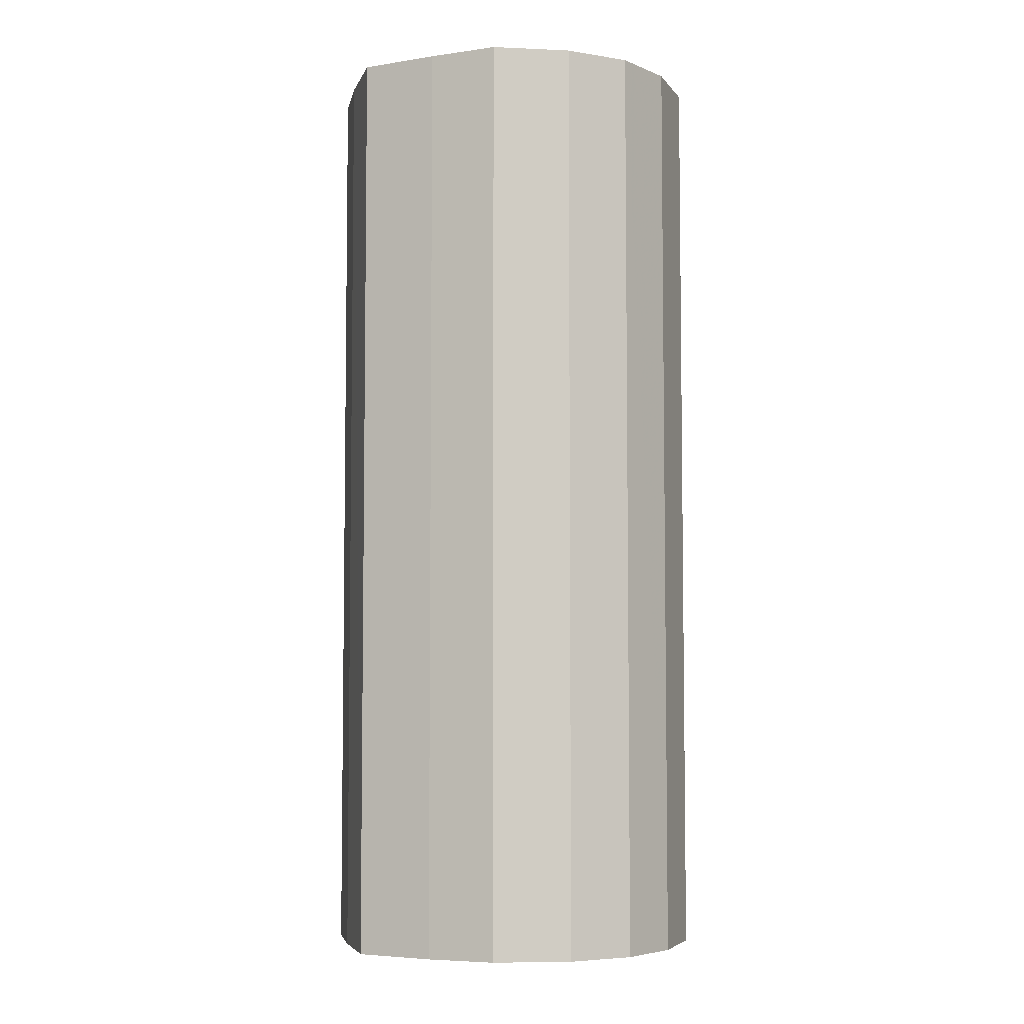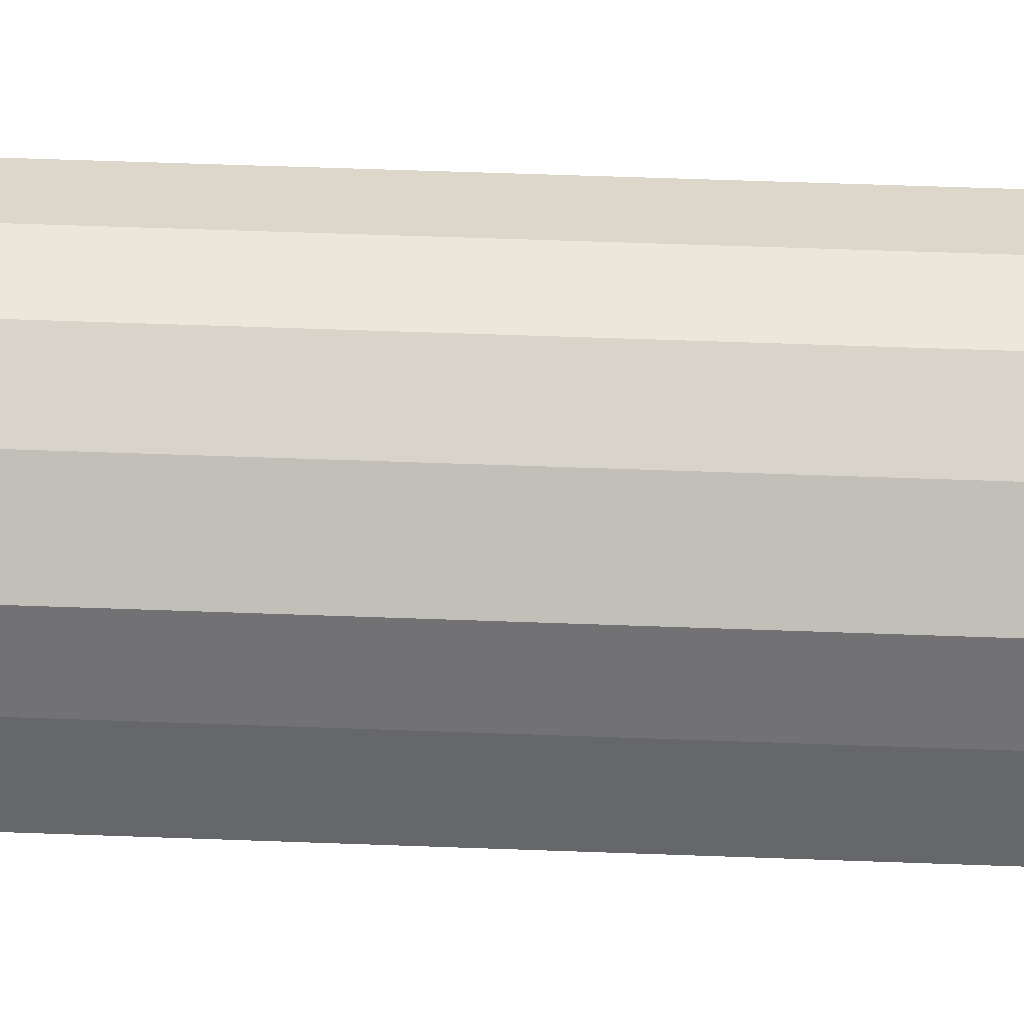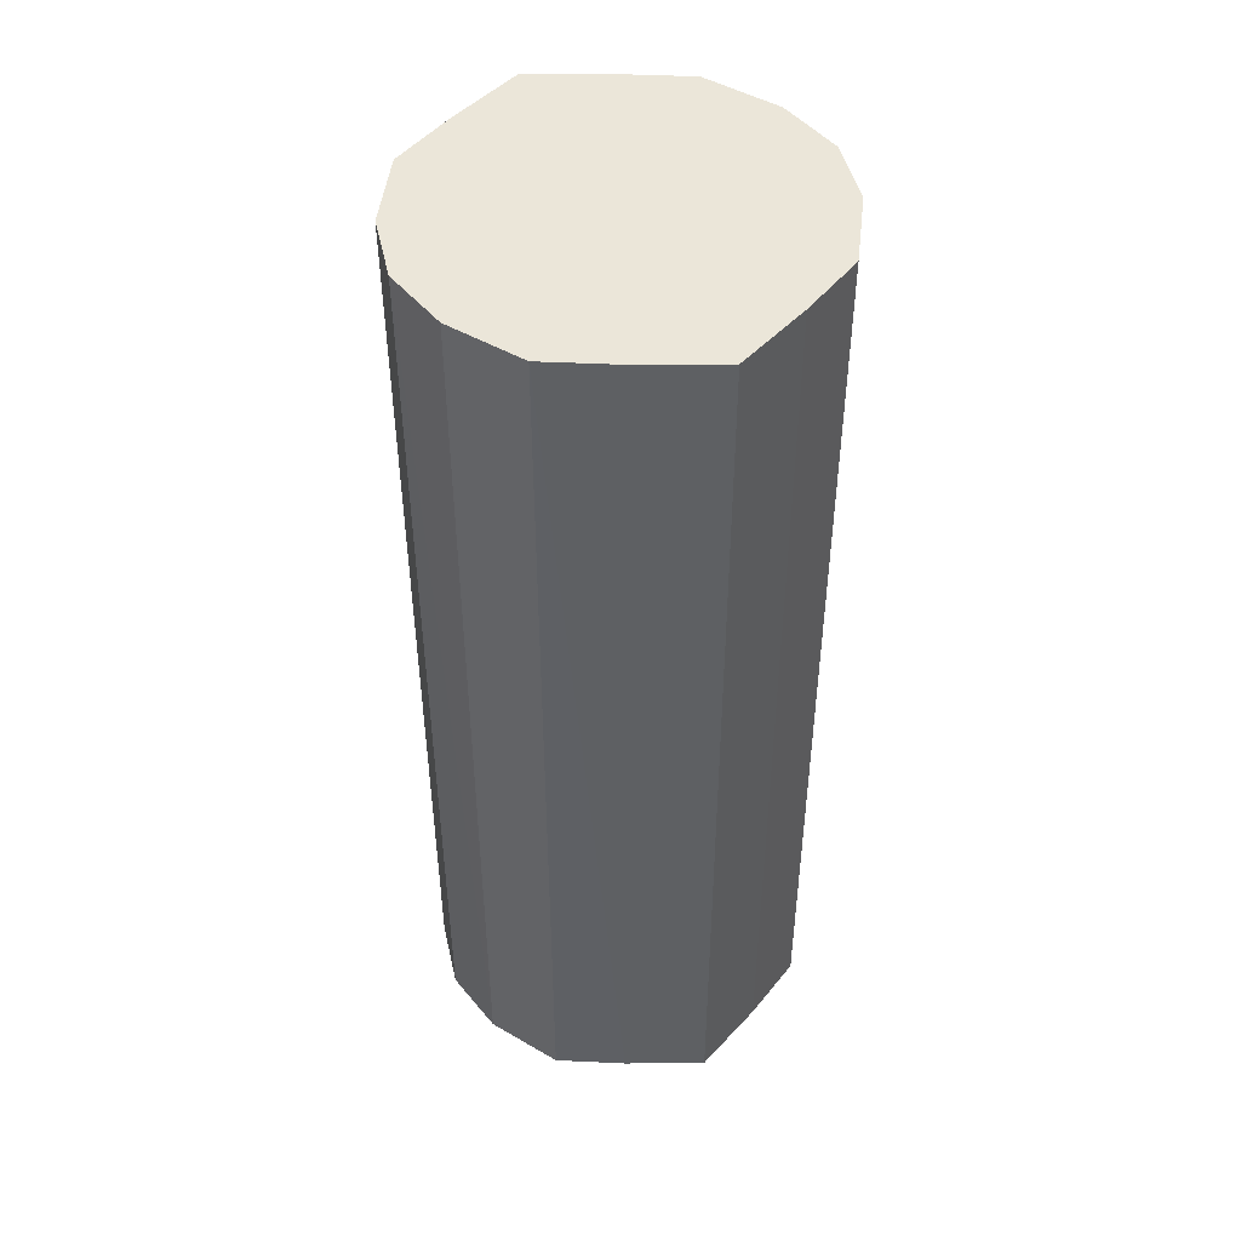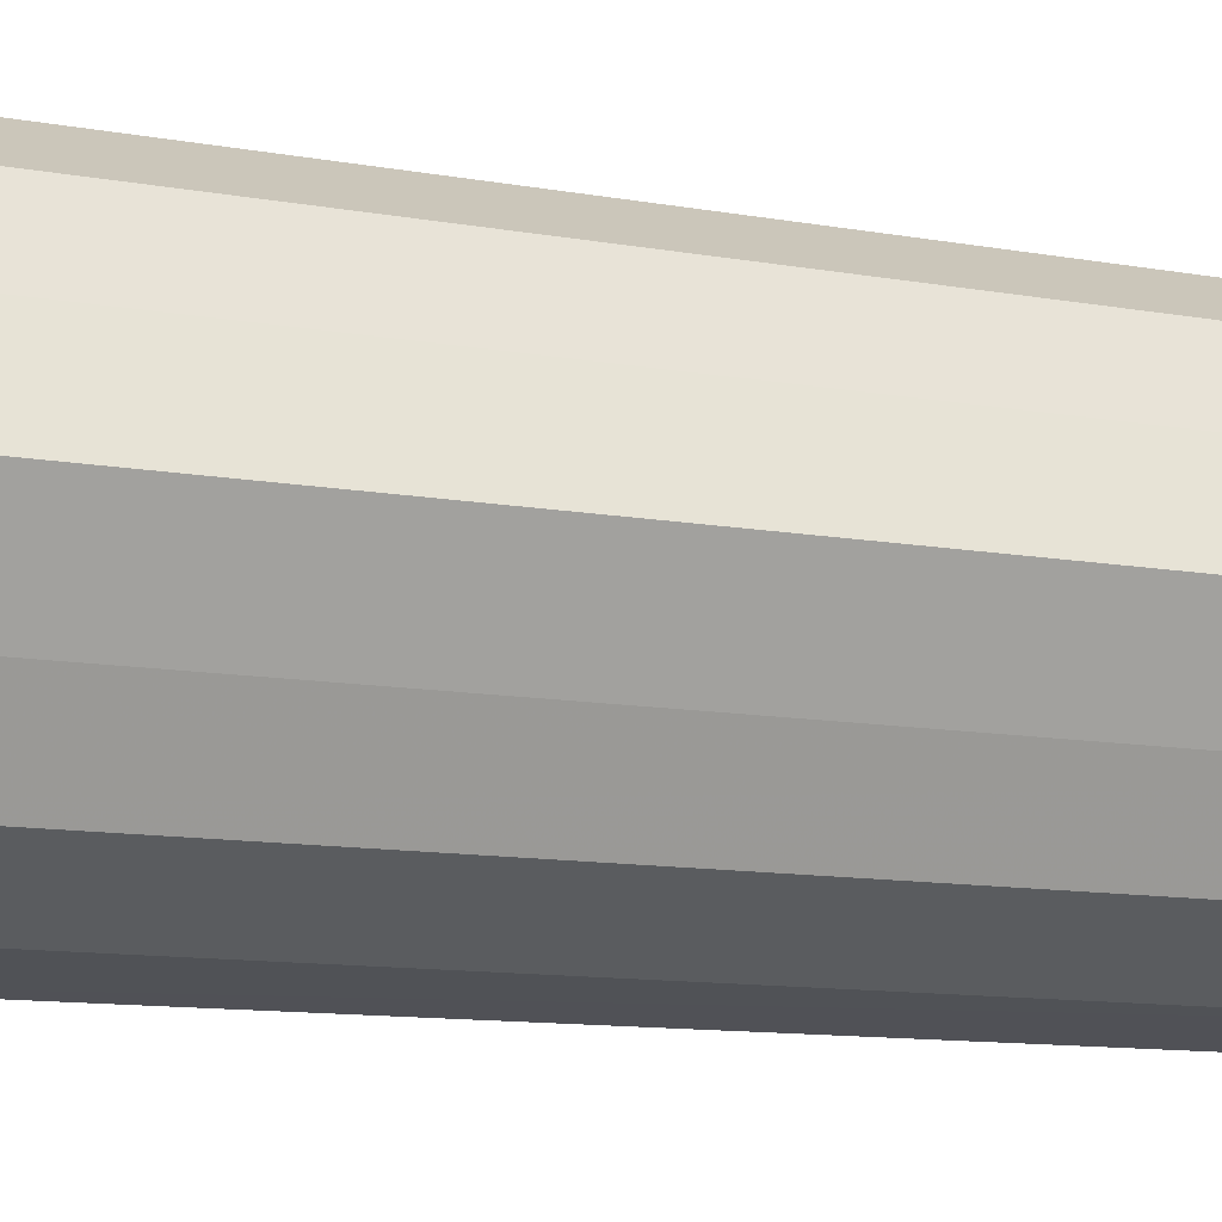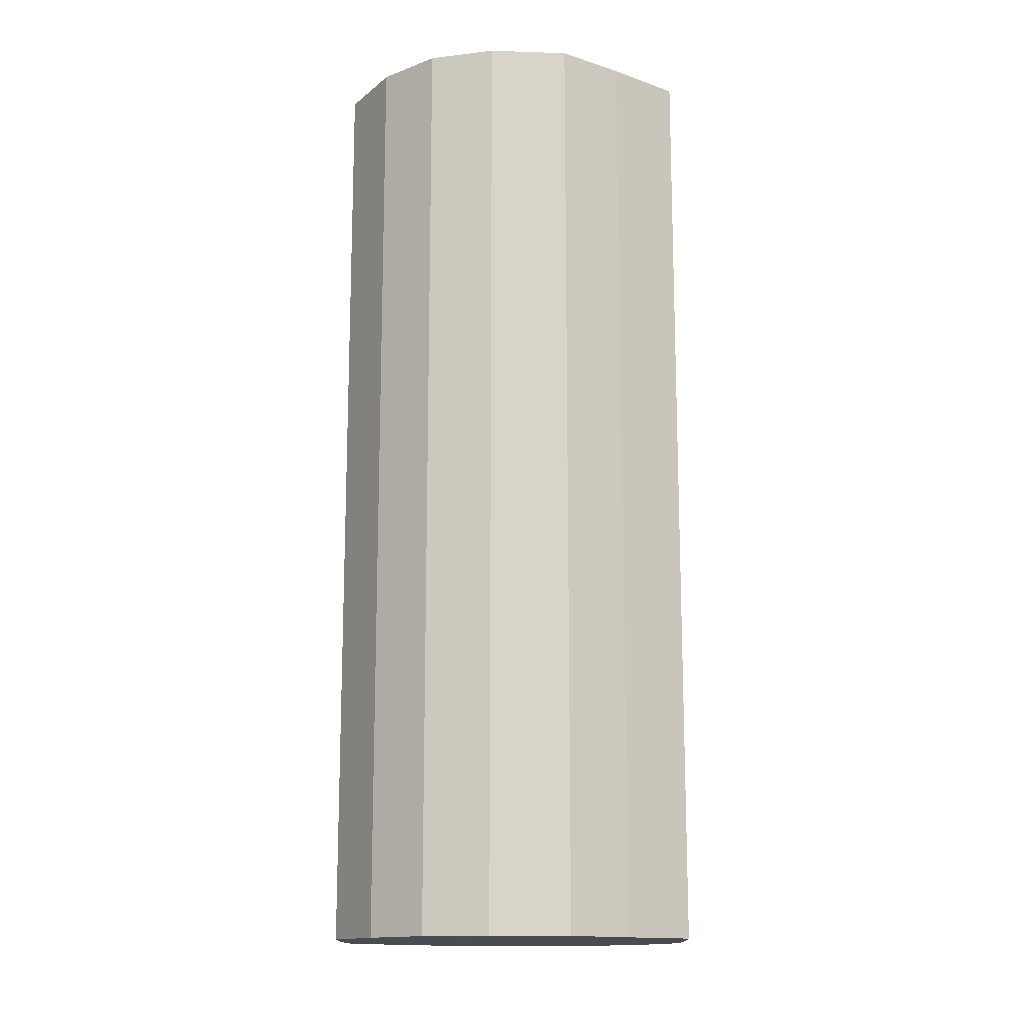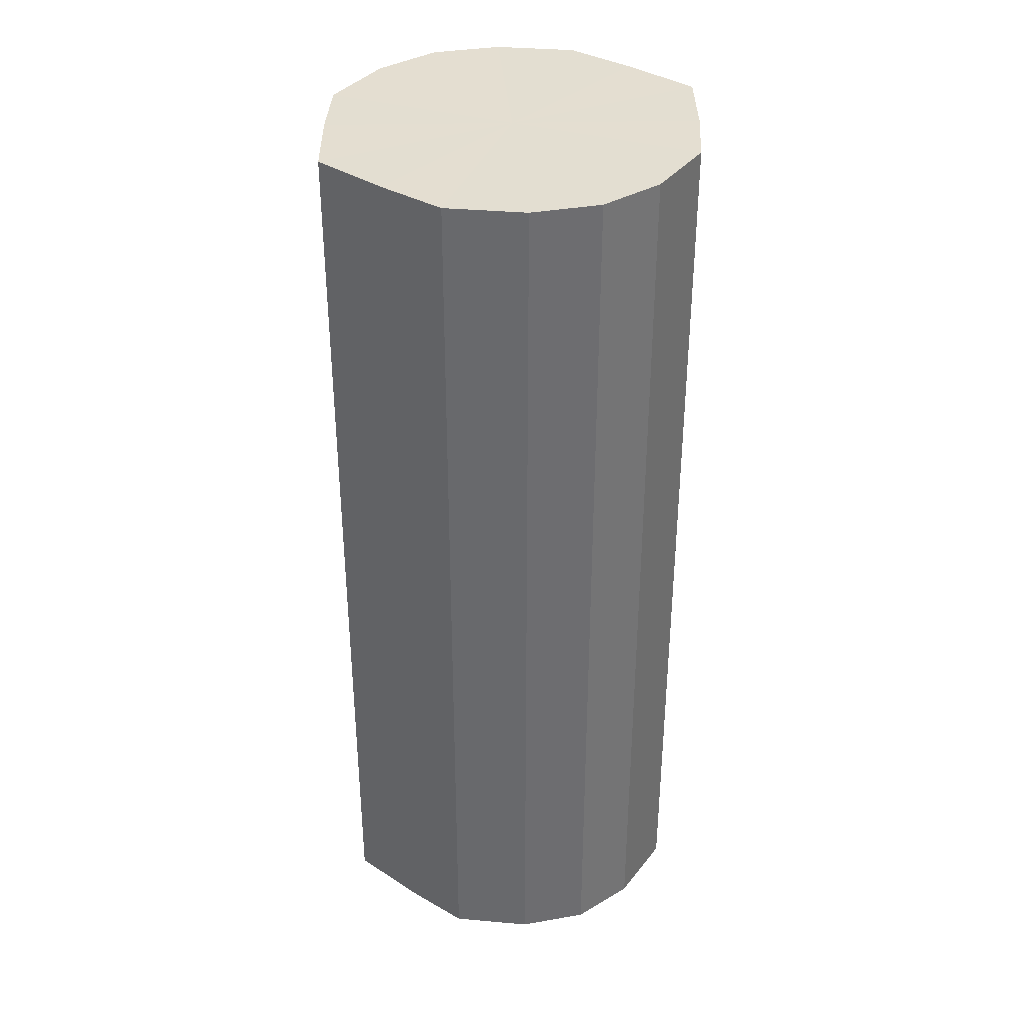
<metadata>
{"format":"obj","ext":"obj","renderer":"f3d","projection":"perspective","resolution":1024,"background":"white","views":[{"elev":-5.3,"azim":141.1,"up":"+Y"},{"elev":62.2,"azim":92.1,"up":"+Z"},{"elev":47.3,"azim":64.9,"up":"+Y"},{"elev":-10.2,"azim":63.7,"up":"+Z"},{"elev":-14.5,"azim":-152.8,"up":"+Y"},{"elev":36.3,"azim":154.8,"up":"+Y"}]}
</metadata>
<code>
o 9086
v 2250 1885 24.23
v 2250 1885 24.25
v 2250 1885 24.23
v 2250 1885 24.27
v 2250 1885 24.25
v 2250 1885 24.21
v 2250 1885 24.21
v 2250 1885 24.28
v 2250 1885 24.27
v 2250 1885 24.19
v 2250 1885 24.19
v 2250 1885 24.29
v 2250 1885 24.28
v 2250 1885 24.18
v 2250 1885 24.18
v 2250 1885 24.28
v 2250 1885 24.29
v 2250 1885 24.17
v 2250 1885 24.17
v 2250 1885 24.27
v 2250 1885 24.28
v 2250 1885 24.18
v 2250 1885 24.18
v 2250 1885 24.25
v 2250 1885 24.27
v 2250 1885 24.19
v 2250 1885 24.19
v 2250 1885 24.23
v 2250 1885 24.25
v 2250 1885 24.21
v 2250 1885 24.21
v 2250 1885 24.23
v 2250 1885 24.23
v 2250 1885 24.25
v 2250 1885 24.25
v 2250 1885 24.27
v 2250 1885 24.27
v 2250 1885 24.21
v 2250 1885 24.23
v 2250 1885 24.19
v 2250 1885 24.21
v 2250 1885 24.28
v 2250 1885 24.28
v 2250 1885 24.18
v 2250 1885 24.19
v 2250 1885 24.17
v 2250 1885 24.18
v 2250 1885 24.29
v 2250 1885 24.29
v 2250 1885 24.18
v 2250 1885 24.17
v 2250 1885 24.19
v 2250 1885 24.18
v 2250 1885 24.28
v 2250 1885 24.28
v 2250 1885 24.21
v 2250 1885 24.19
v 2250 1885 24.23
v 2250 1885 24.21
v 2250 1885 24.27
v 2250 1885 24.27
v 2250 1885 24.25
v 2250 1885 24.23
v 2250 1885 24.25
v 2250 1885 24.23
v 2250 1885 24.25
v 2250 1885 24.23
v 2250 1885 24.27
v 2250 1885 24.21
v 2250 1885 24.28
v 2250 1885 24.19
v 2250 1885 24.29
v 2250 1885 24.18
v 2250 1885 24.28
v 2250 1885 24.17
v 2250 1885 24.27
v 2250 1885 24.18
v 2250 1885 24.25
v 2250 1885 24.19
v 2250 1885 24.23
v 2250 1885 24.21
v 2250 1885 24.23
v 2250 1885 24.23
v 2250 1885 24.25
v 2250 1885 24.21
v 2250 1885 24.27
v 2250 1885 24.19
v 2250 1885 24.28
v 2250 1885 24.18
v 2250 1885 24.29
v 2250 1885 24.17
v 2250 1885 24.28
v 2250 1885 24.18
v 2250 1885 24.27
v 2250 1885 24.19
v 2250 1885 24.25
v 2250 1885 24.21
v 2250 1885 24.23
f 1 2 3
f 2 4 5
f 6 1 7
f 4 8 9
f 10 6 11
f 8 12 13
f 14 10 15
f 12 16 17
f 18 14 19
f 16 20 21
f 22 18 23
f 20 24 25
f 26 22 27
f 24 28 29
f 30 26 31
f 28 30 32
f 33 34 35
f 35 36 37
f 38 39 33
f 40 41 38
f 37 42 43
f 44 45 40
f 46 47 44
f 43 48 49
f 50 51 46
f 52 53 50
f 49 54 55
f 56 57 52
f 58 59 56
f 55 60 61
f 62 63 58
f 61 64 62
f 65 66 67
f 65 68 66
f 65 67 69
f 65 70 68
f 65 69 71
f 65 72 70
f 65 71 73
f 65 74 72
f 65 73 75
f 65 76 74
f 65 75 77
f 65 78 76
f 65 77 79
f 65 80 78
f 65 79 81
f 65 81 80
f 82 83 84
f 82 85 83
f 82 84 86
f 82 87 85
f 82 86 88
f 82 89 87
f 82 88 90
f 82 91 89
f 82 90 92
f 82 93 91
f 82 92 94
f 82 95 93
f 82 94 96
f 82 97 95
f 82 96 98
f 82 98 97

</code>
